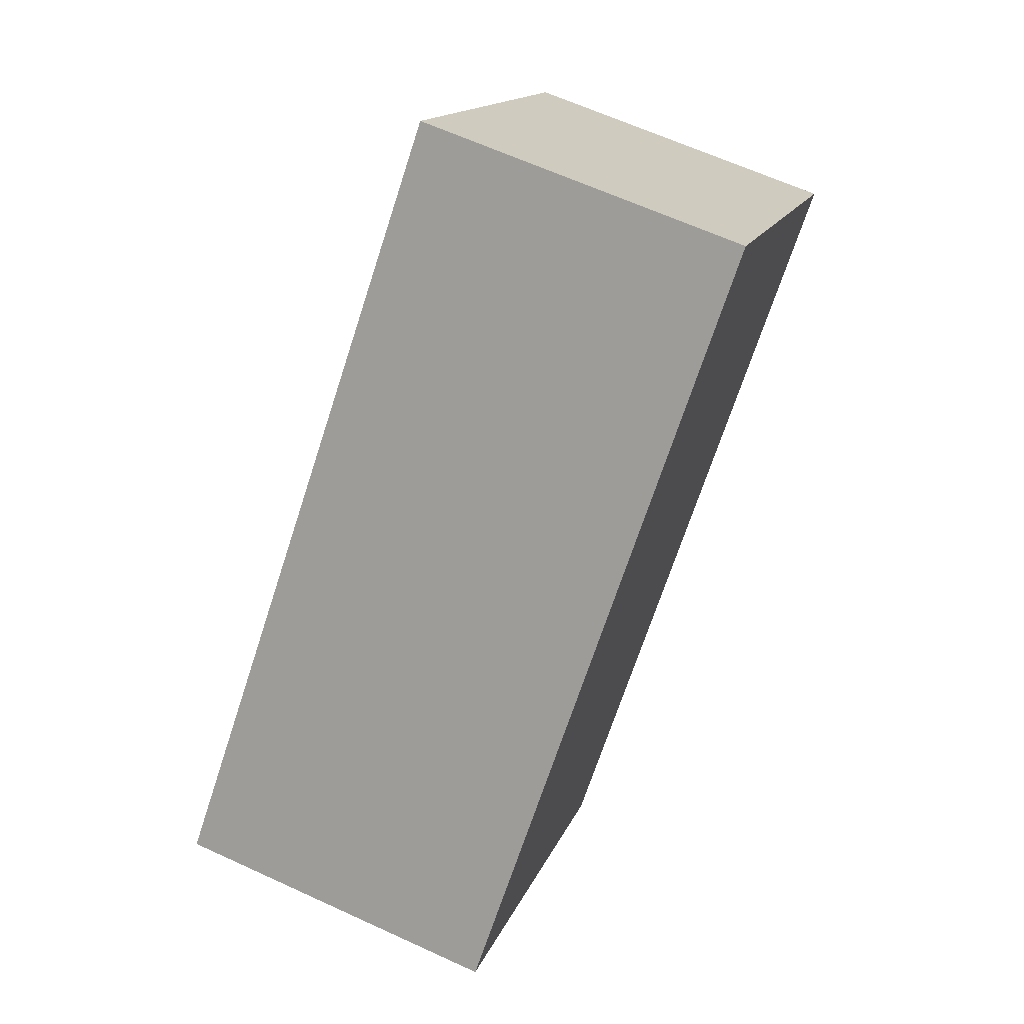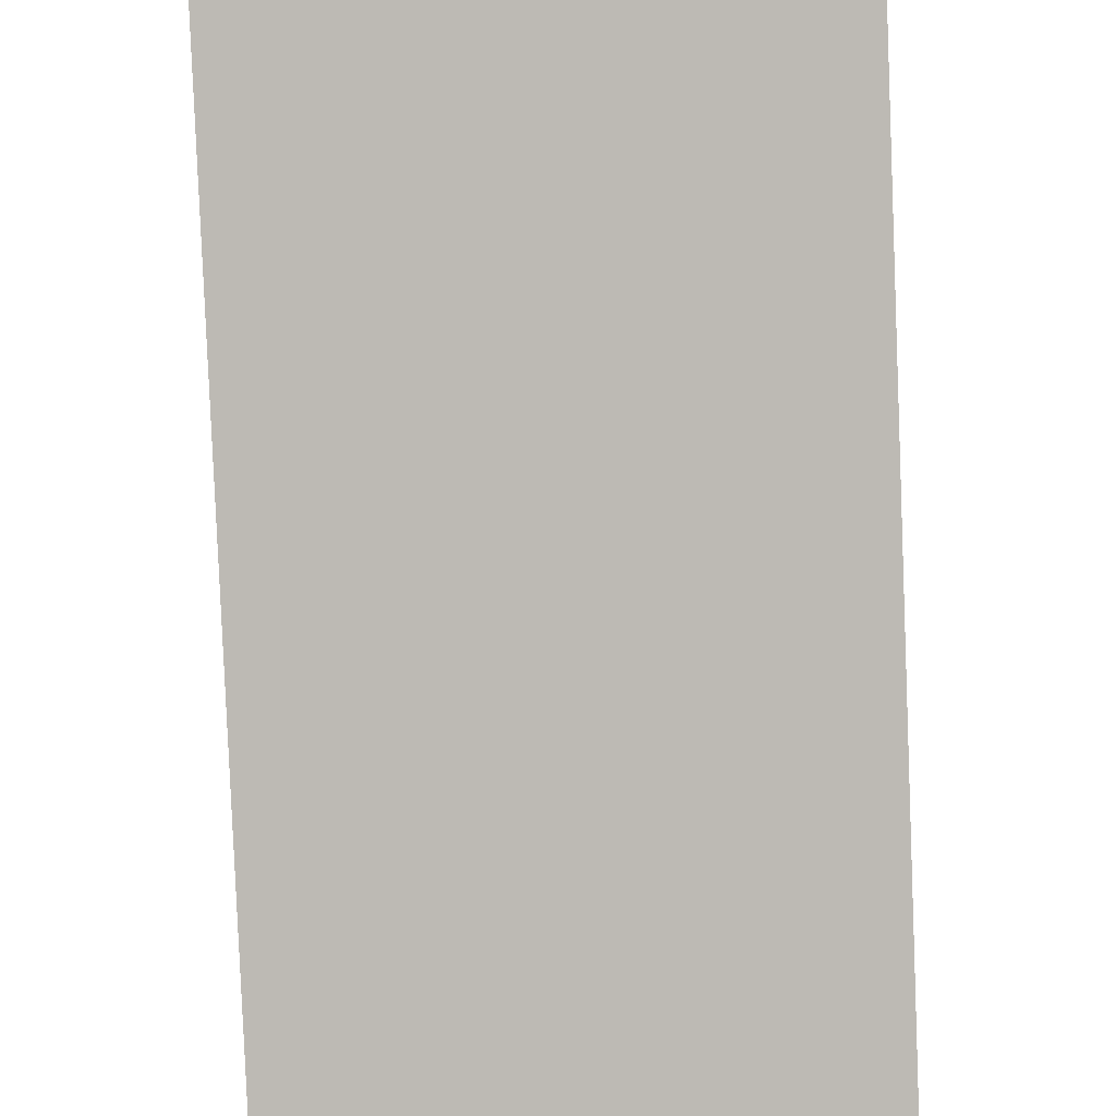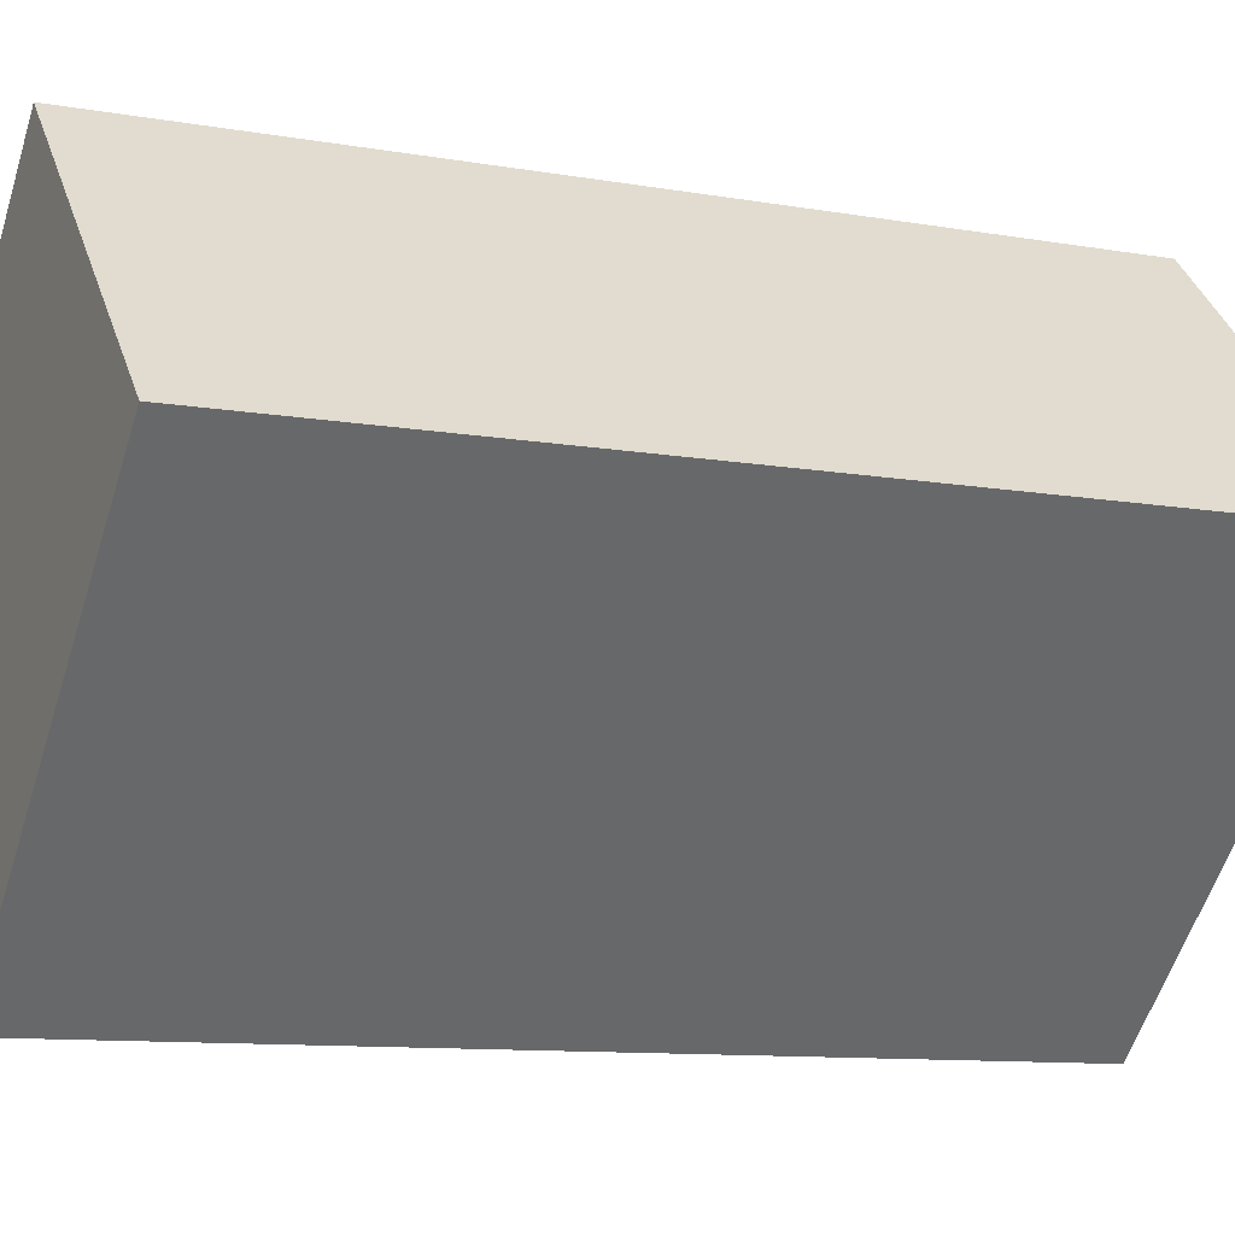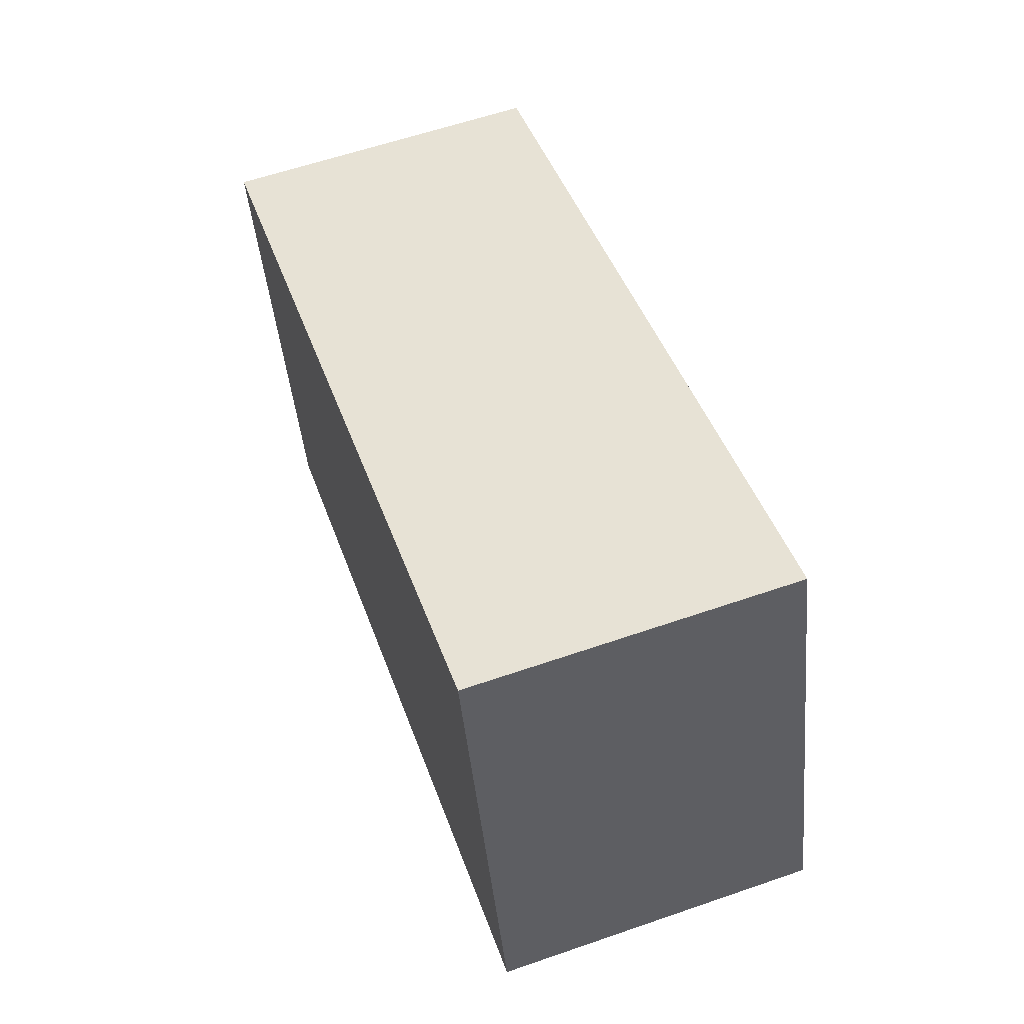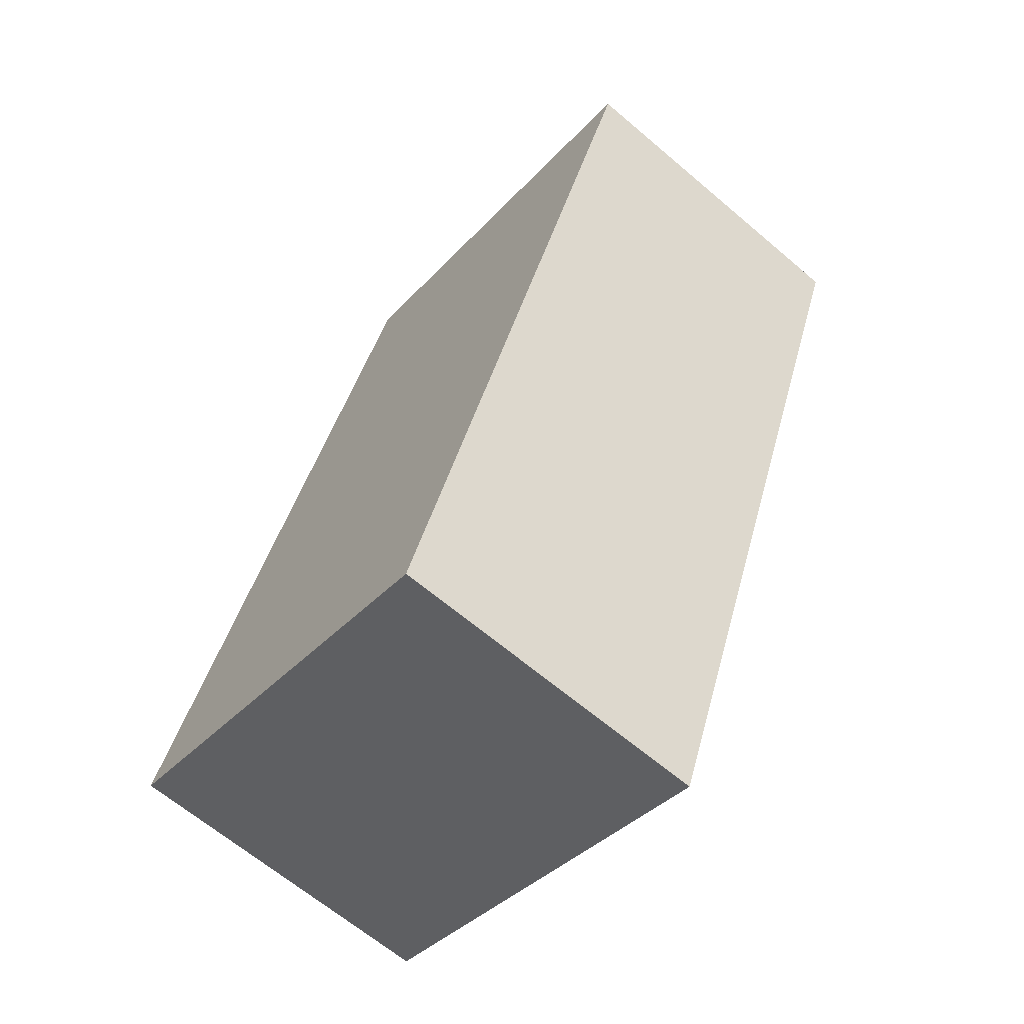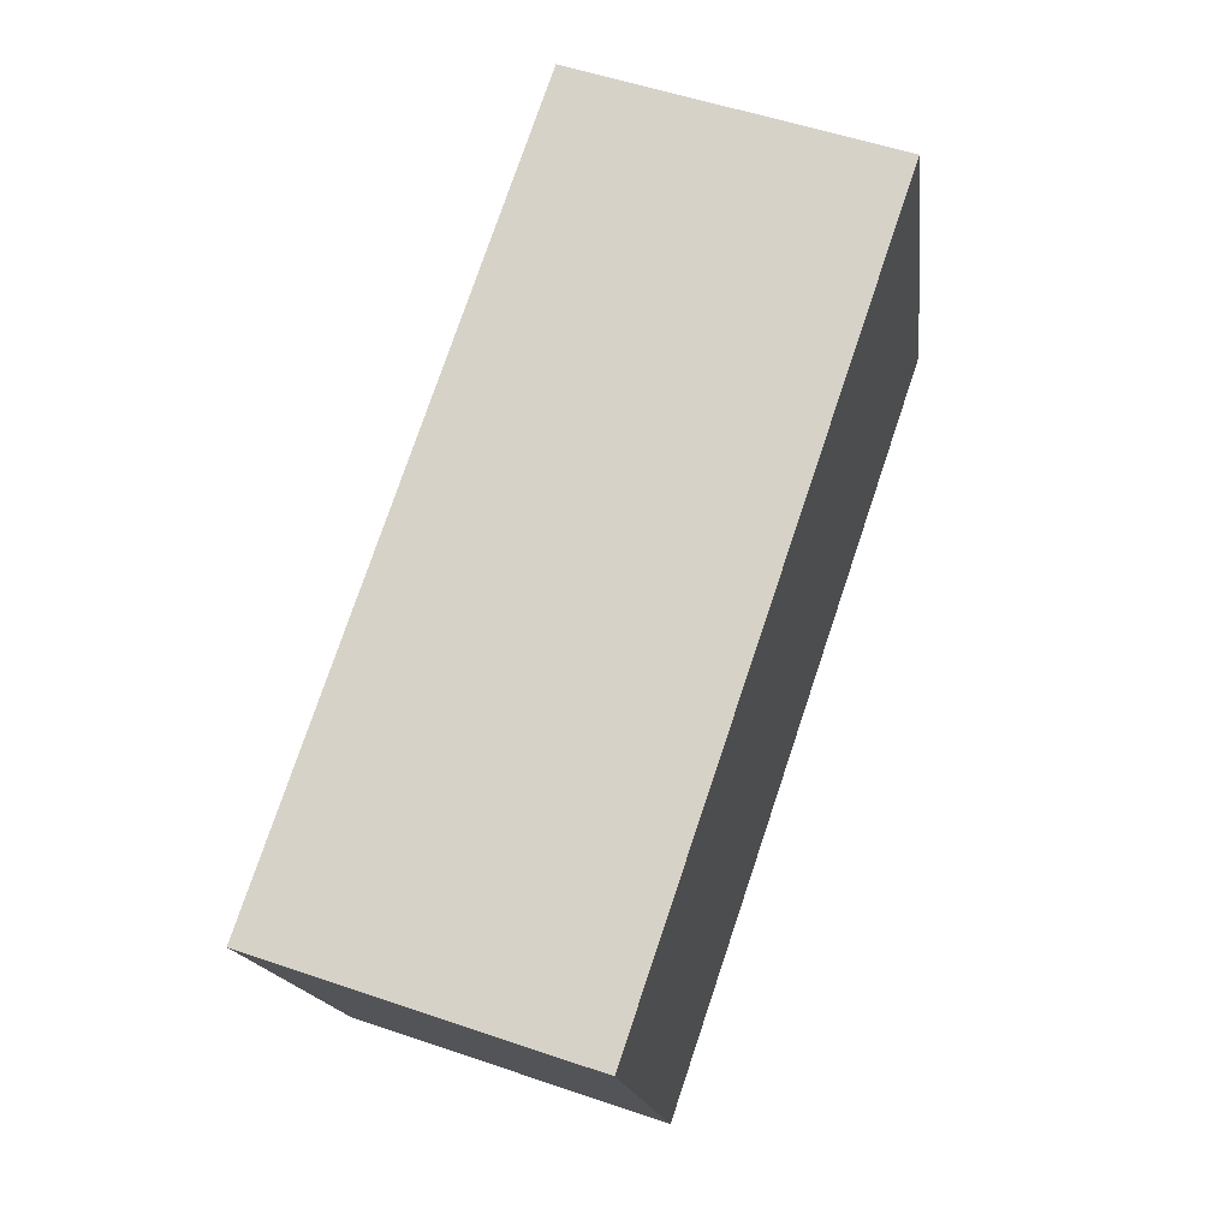
<metadata>
{"format":"obj","ext":"obj","renderer":"f3d","projection":"perspective","resolution":1024,"background":"white","views":[{"elev":15.9,"azim":-72.3,"up":"+Y"},{"elev":-65.0,"azim":-178.9,"up":"+Z"},{"elev":-59.2,"azim":71.8,"up":"+Z"},{"elev":-45.4,"azim":97.0,"up":"+Y"},{"elev":-36.5,"azim":-125.0,"up":"+Y"},{"elev":-15.5,"azim":-81.6,"up":"+Y"}]}
</metadata>
<code>
o bone_middle_middle_left_bone_middle_middle
v -12.09 -52.85 19.98
v -12.34 -49.5 10.03
v 2.054 -49.7 9.605
v 2.304 -53.05 19.55
v 1.47 -74.22 1.371
v 1.72 -77.56 11.31
v -12.93 -74.02 1.799
v -12.68 -77.36 11.74
f 1 3 2
f 1 4 3
f 5 4 6
f 5 3 4
f 7 5 8
f 8 5 6
f 2 7 1
f 1 7 8
f 1 8 4
f 4 8 6
f 2 5 7
f 2 3 5

</code>
